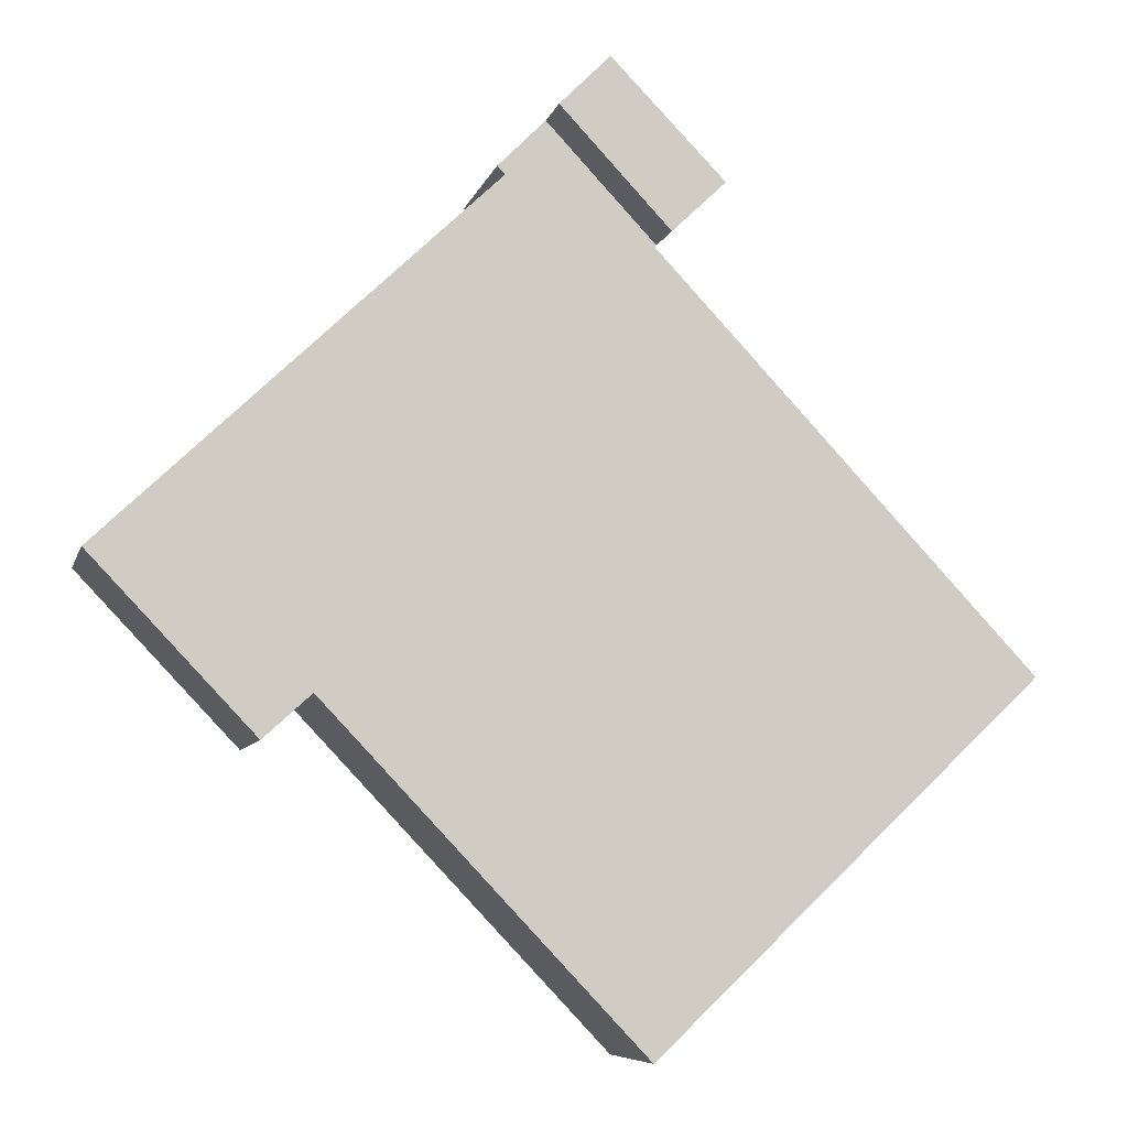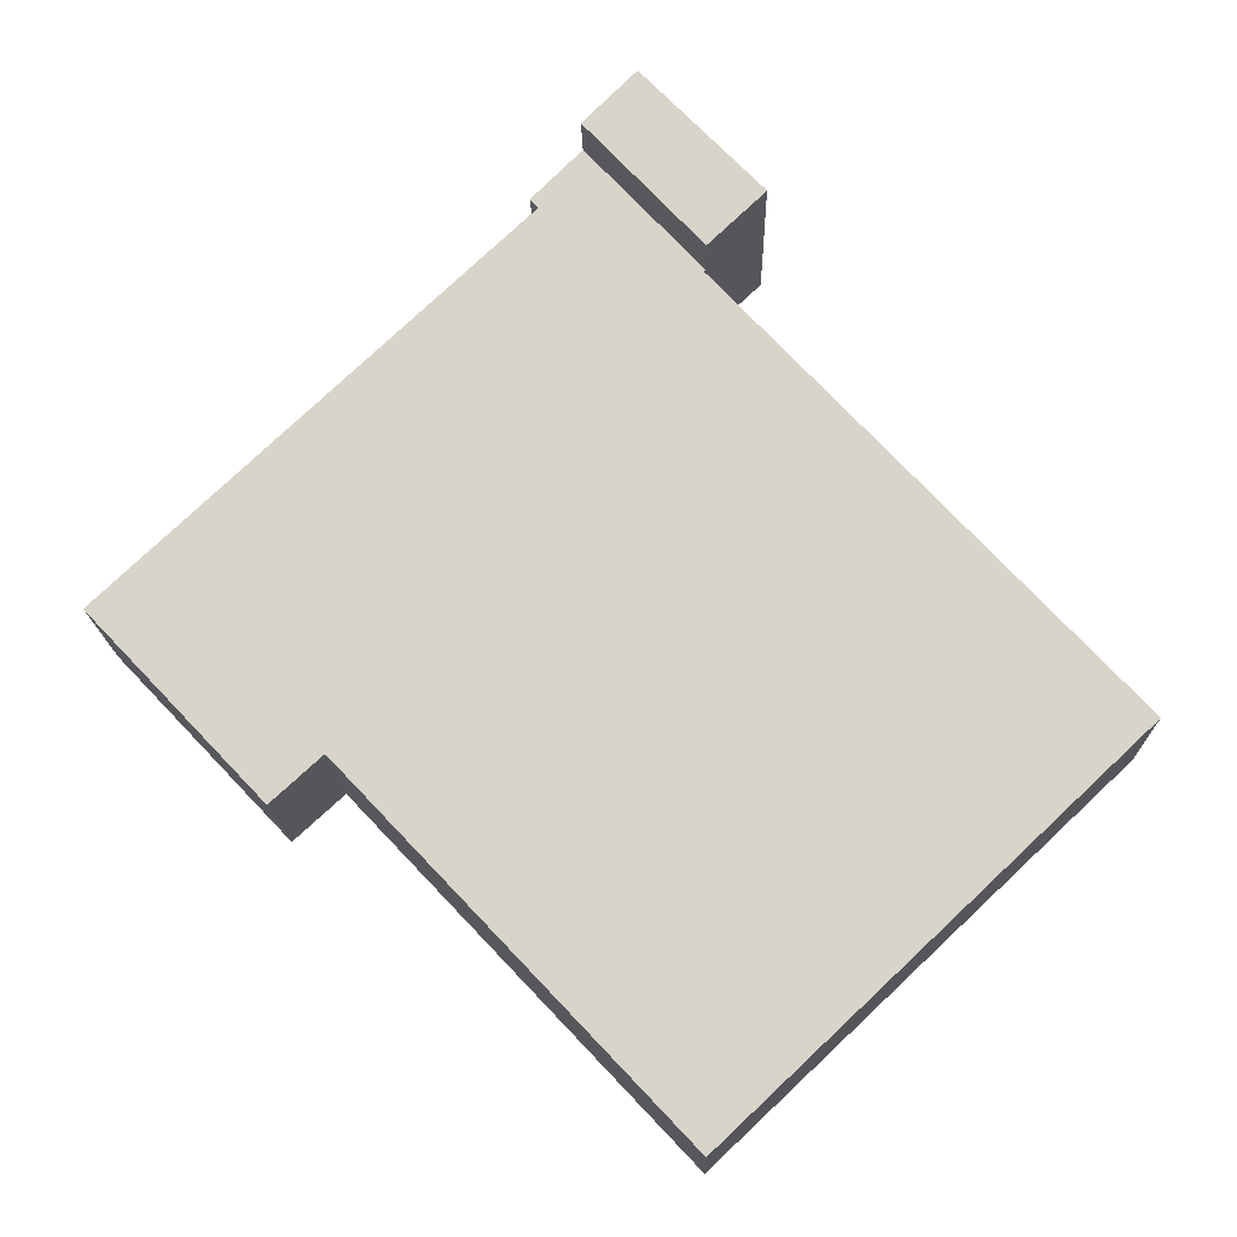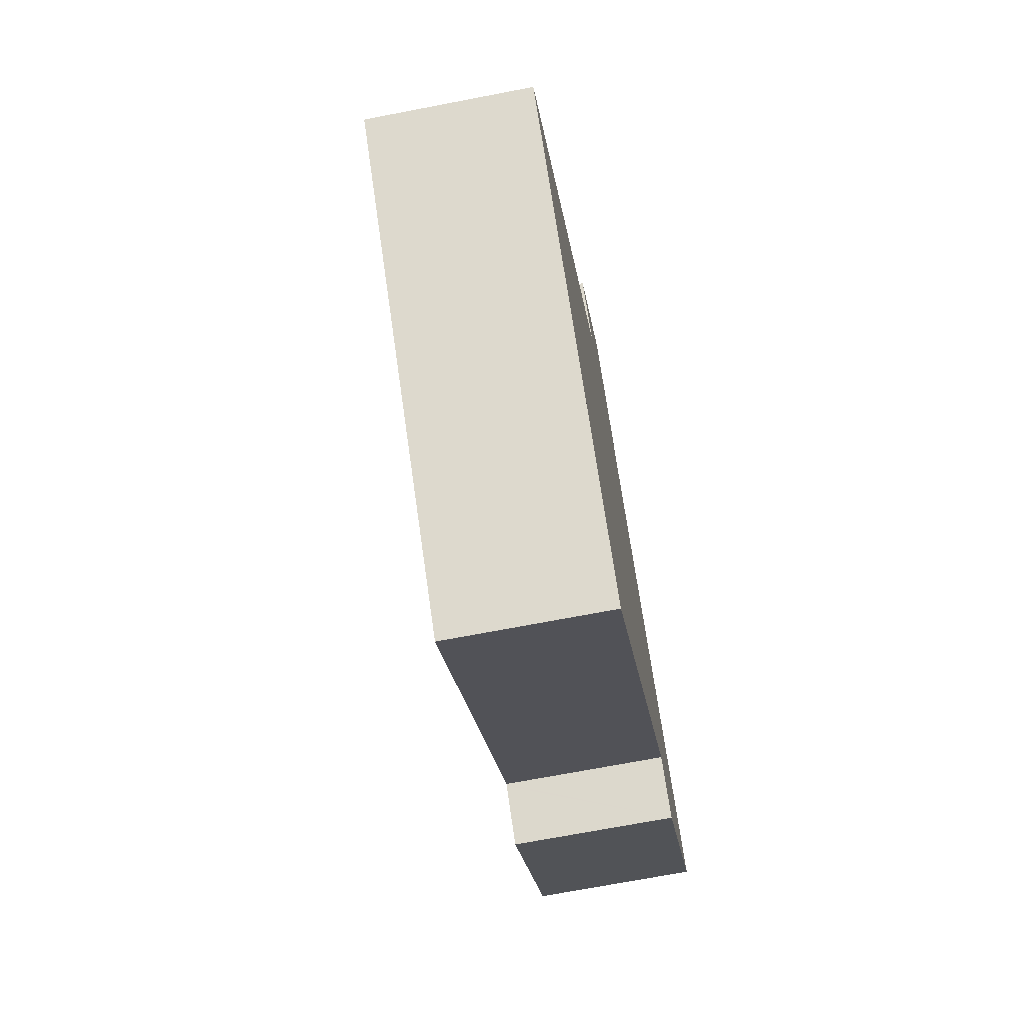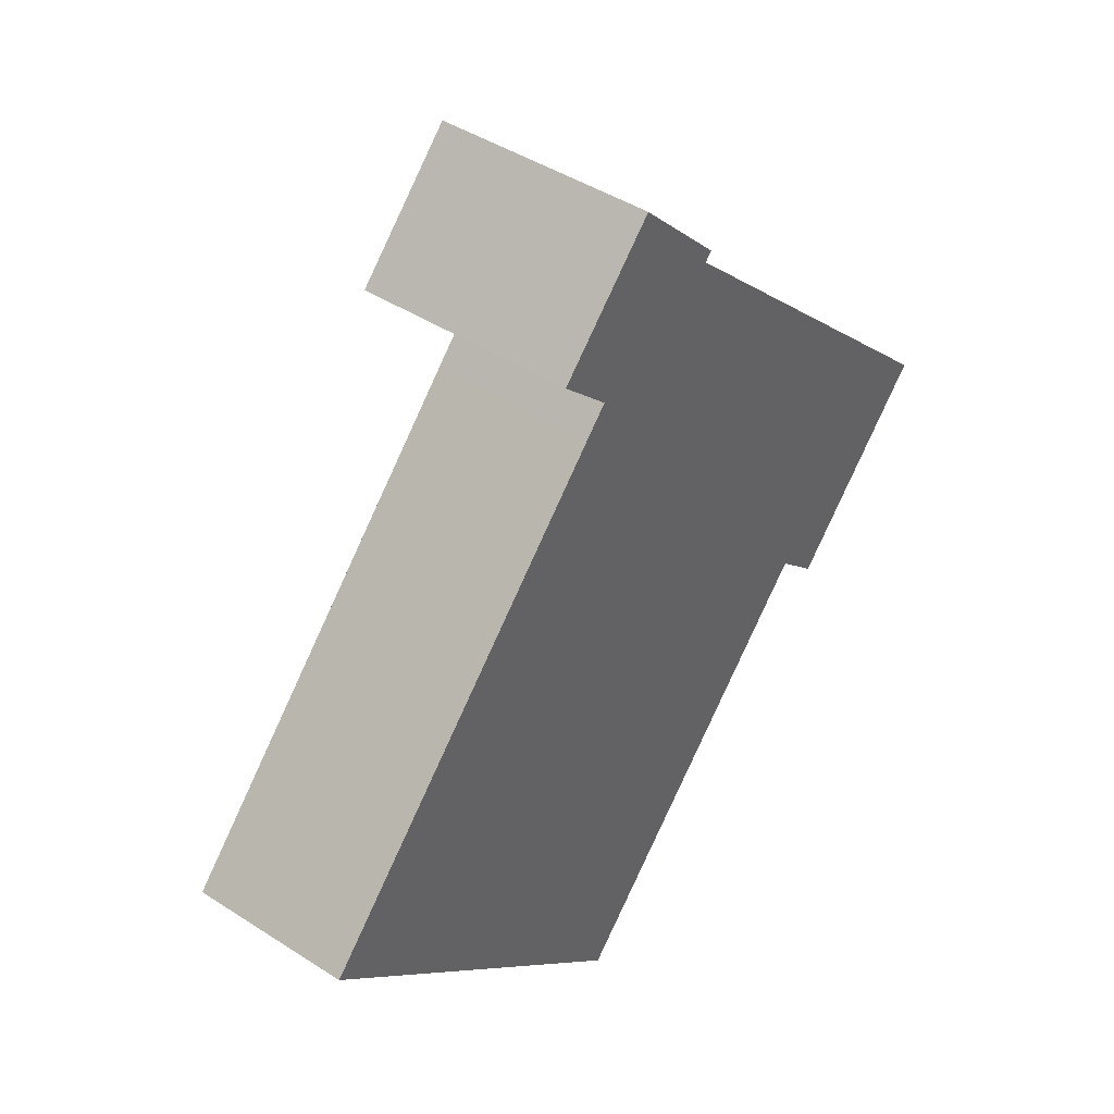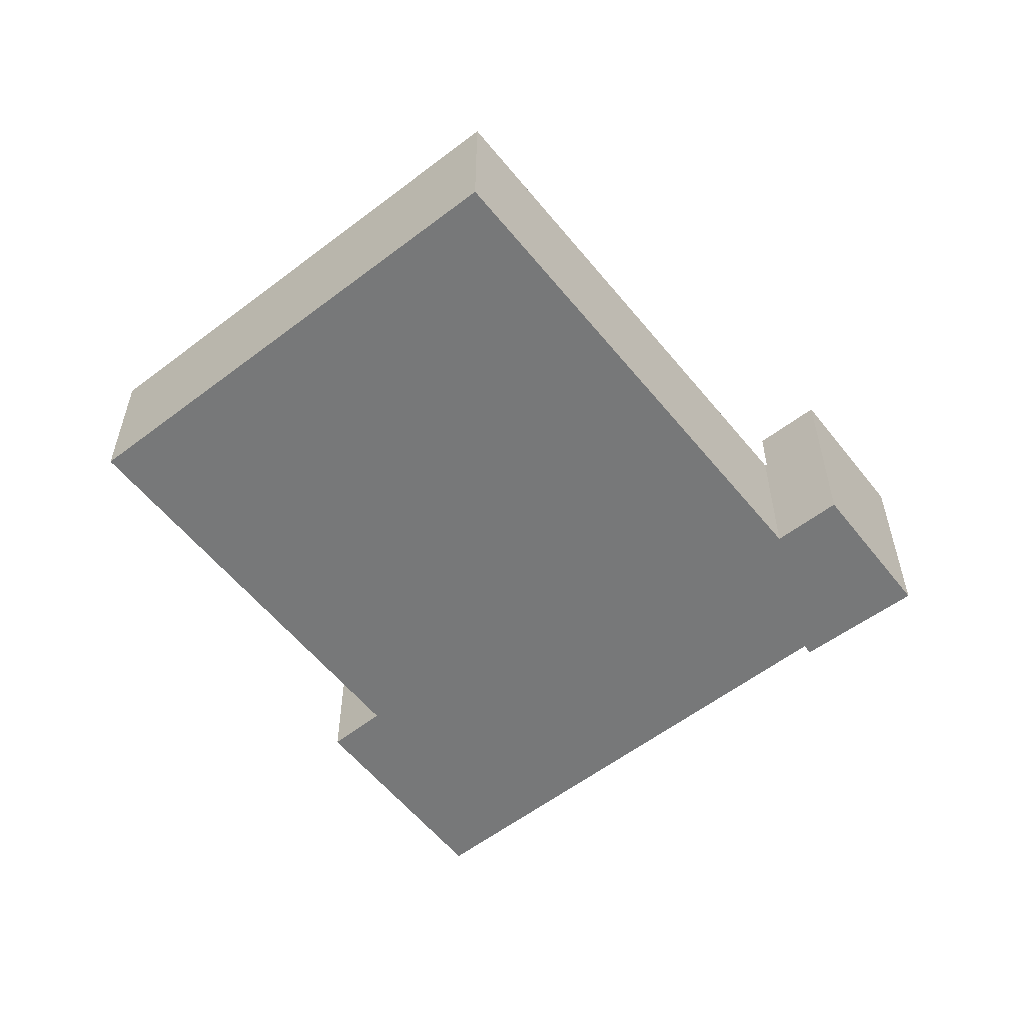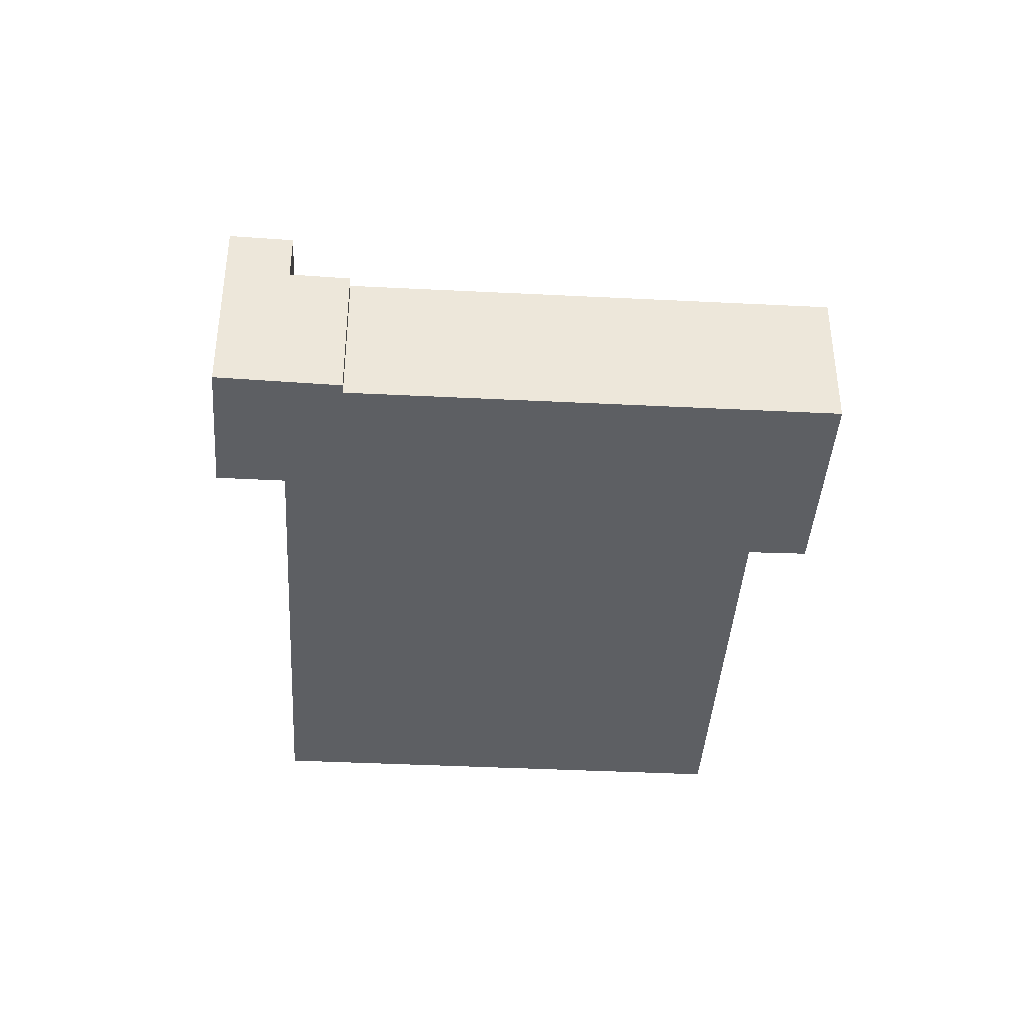
<metadata>
{"format":"obj","ext":"obj","renderer":"f3d","projection":"perspective","resolution":1024,"background":"white","views":[{"elev":-7.2,"azim":166.7,"up":"+Z"},{"elev":-15.3,"azim":-178.8,"up":"+Z"},{"elev":-68.9,"azim":-79.0,"up":"+Z"},{"elev":43.4,"azim":-52.6,"up":"+Z"},{"elev":-57.4,"azim":-98.1,"up":"+Y"},{"elev":-40.4,"azim":39.9,"up":"+Y"}]}
</metadata>
<code>
v  21 7.022 22.49
v  16.4 7.022 17.45
v  16.33 7.022 17.52
v  23.02 7.022 20.46
v  22.7 7.022 20.1
v  21.38 7.022 22.1
v  13.44 7.022 14.29
v  15.31 7.022 -14.48
v  0 7.022 4.3e-16
v  15.31 7.022 16.29
v  37.41 7.022 6.18
v  30.29 7.022 -1.191
v  16.58 7.022 -15.68
v  30.06 7.022 -1.433
v  30.36 7.022 -1.258
v  32.35 7.022 -3.072
v  39.37 7.022 4.32
v  34.91 7.022 -0.381
v  39.37 -2.645e-16 4.32
v  34.91 2.333e-17 -0.381
v  32.35 1.881e-16 -3.072
v  30.29 7.293e-17 -1.191
v  16.58 9.6e-16 -15.68
v  30.06 8.775e-17 -1.433
v  23.02 -1.253e-15 20.46
v  22.7 -1.231e-15 20.1
v  30.36 7.703e-17 -1.258
v  0 0 0
v  15.31 8.867e-16 -14.48
v  16.4 -1.068e-15 17.45
v  16.33 -1.072e-15 17.52
v  13.44 -8.751e-16 14.29
v  15.31 -9.974e-16 16.29
v  21 -1.377e-15 22.49
v  21.38 -1.353e-15 22.1
v  37.41 -3.784e-16 6.18
v  16.33 9.417 17.52
v  18.86 9.417 24.63
v  21 9.417 22.49
v  15.31 9.417 20.99
v  15.31 9.417 18.48
v  14.04 9.417 19.69
v  14.04 -1.206e-15 19.69
v  18.86 -1.508e-15 24.63
v  15.31 -1.285e-15 20.99
v  15.31 -1.132e-15 18.48
g defaultobject
f 1 2 3
f 4 5 6
f 7 8 9
f 8 7 10
f 8 10 2
f 8 2 1
f 8 1 6
f 8 6 5
f 8 5 11
f 8 11 12
f 8 12 13
f 13 12 14
f 12 11 15
f 15 11 16
f 16 11 17
f 16 17 18
f 19 18 17
f 18 19 16
f 16 19 20
f 16 20 21
f 22 14 12
f 14 22 13
f 13 22 23
f 23 22 24
f 25 5 4
f 5 25 26
f 21 15 16
f 15 21 12
f 12 21 22
f 22 21 27
f 23 8 13
f 8 23 9
f 9 23 28
f 28 23 29
f 30 3 2
f 3 30 31
f 28 7 9
f 7 28 32
f 7 32 10
f 10 32 33
f 10 33 2
f 2 33 30
f 31 1 3
f 1 31 34
f 34 6 1
f 6 34 4
f 4 34 25
f 25 34 35
f 11 19 17
f 19 11 36
f 36 11 5
f 36 5 26
f 31 35 34
f 35 31 25
f 25 31 30
f 25 30 33
f 25 33 32
f 25 32 28
f 25 28 26
f 26 28 36
f 36 28 29
f 36 29 22
f 22 29 24
f 24 29 23
f 22 19 36
f 19 22 27
f 19 27 21
f 19 21 20
f 37 38 39
f 38 37 40
f 40 37 41
f 40 41 42
f 43 40 42
f 40 43 38
f 38 43 44
f 44 43 45
f 44 39 38
f 39 44 34
f 34 37 39
f 37 34 31
f 41 43 42
f 43 41 37
f 43 37 46
f 46 37 31
f 45 34 44
f 34 45 31
f 31 45 46
f 46 45 43

</code>
